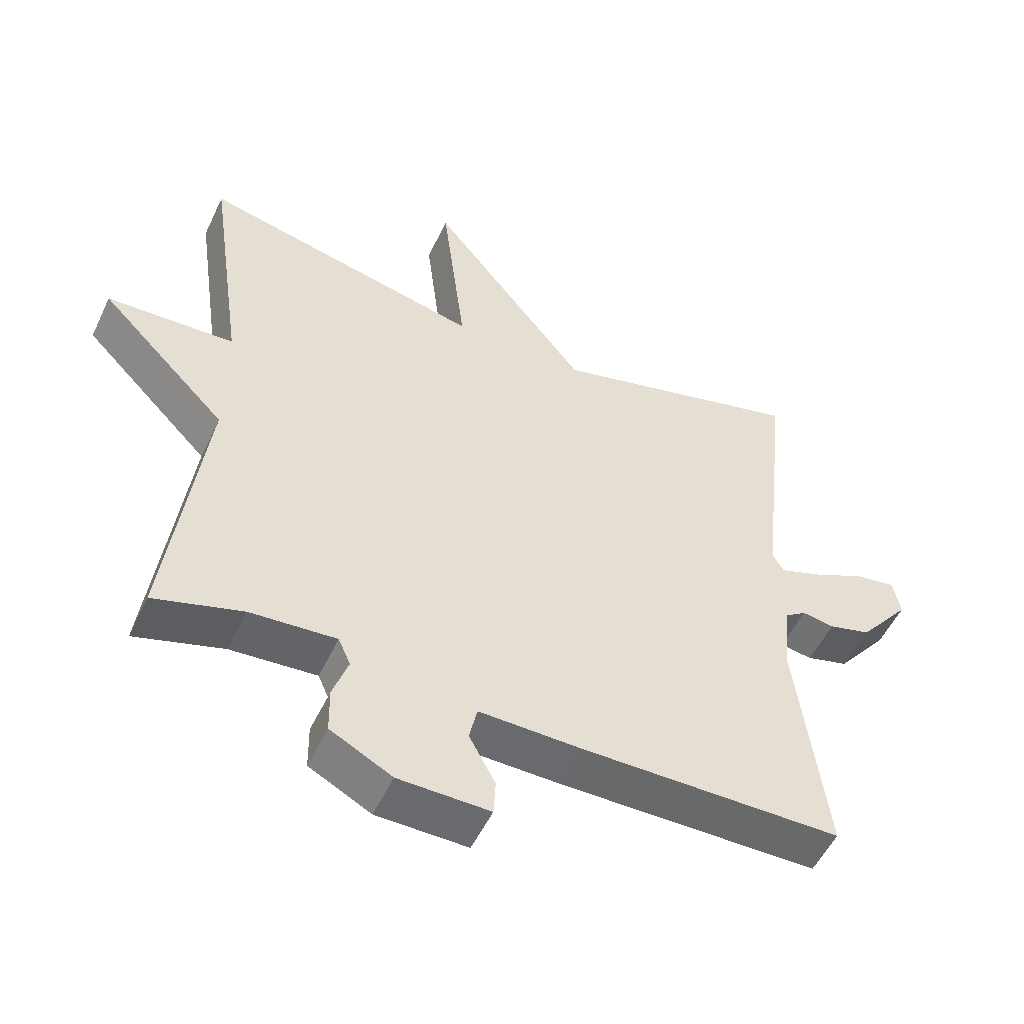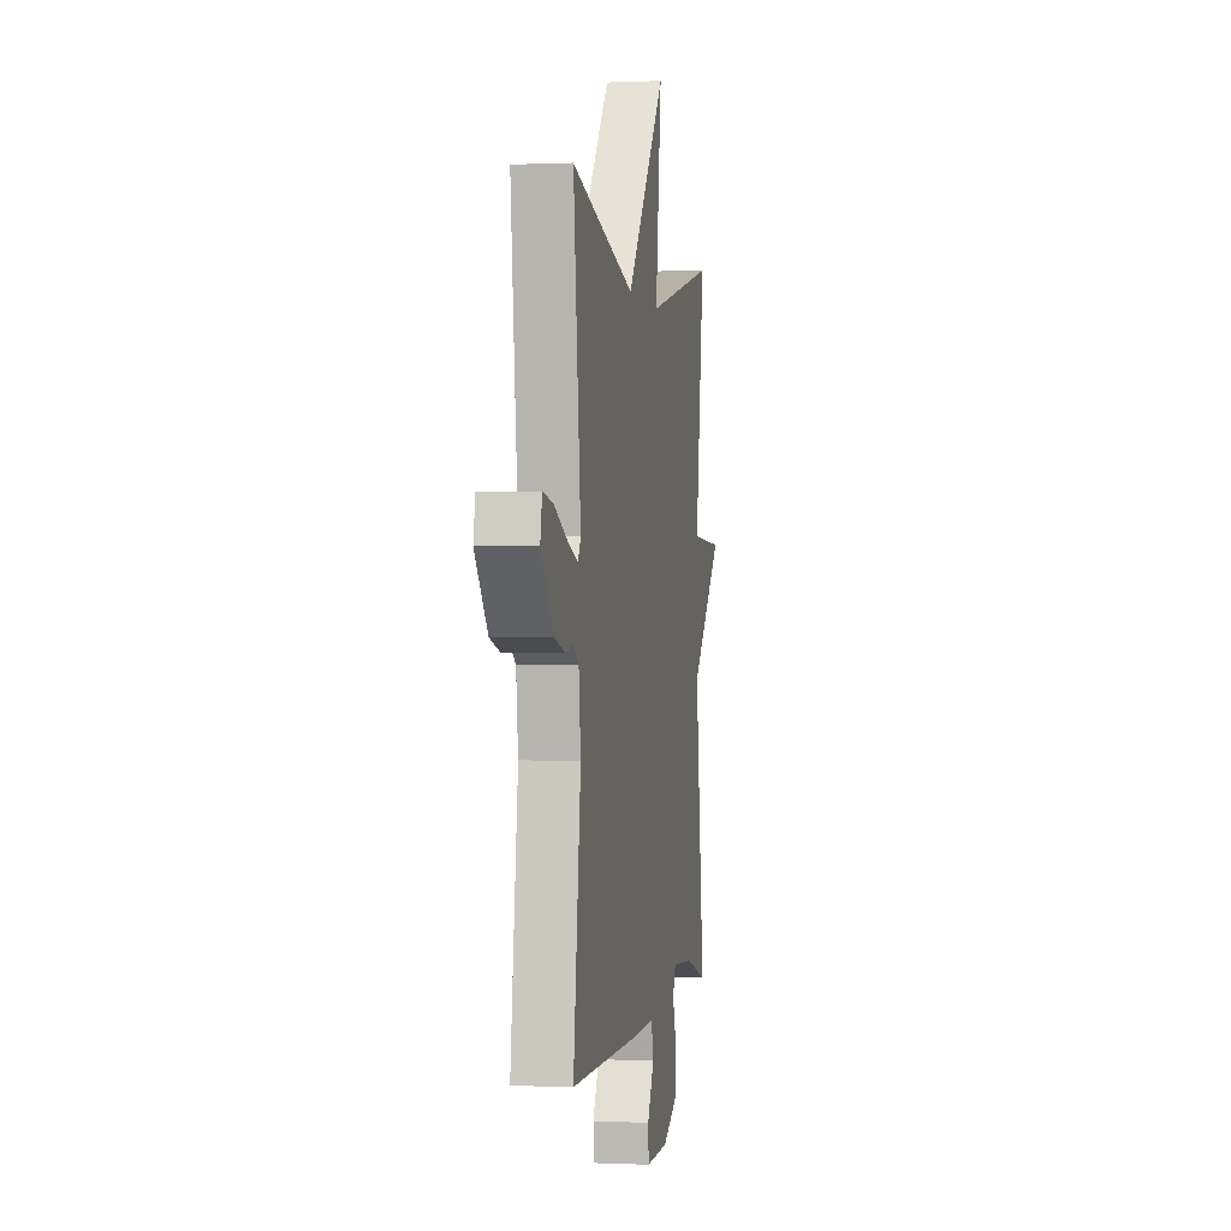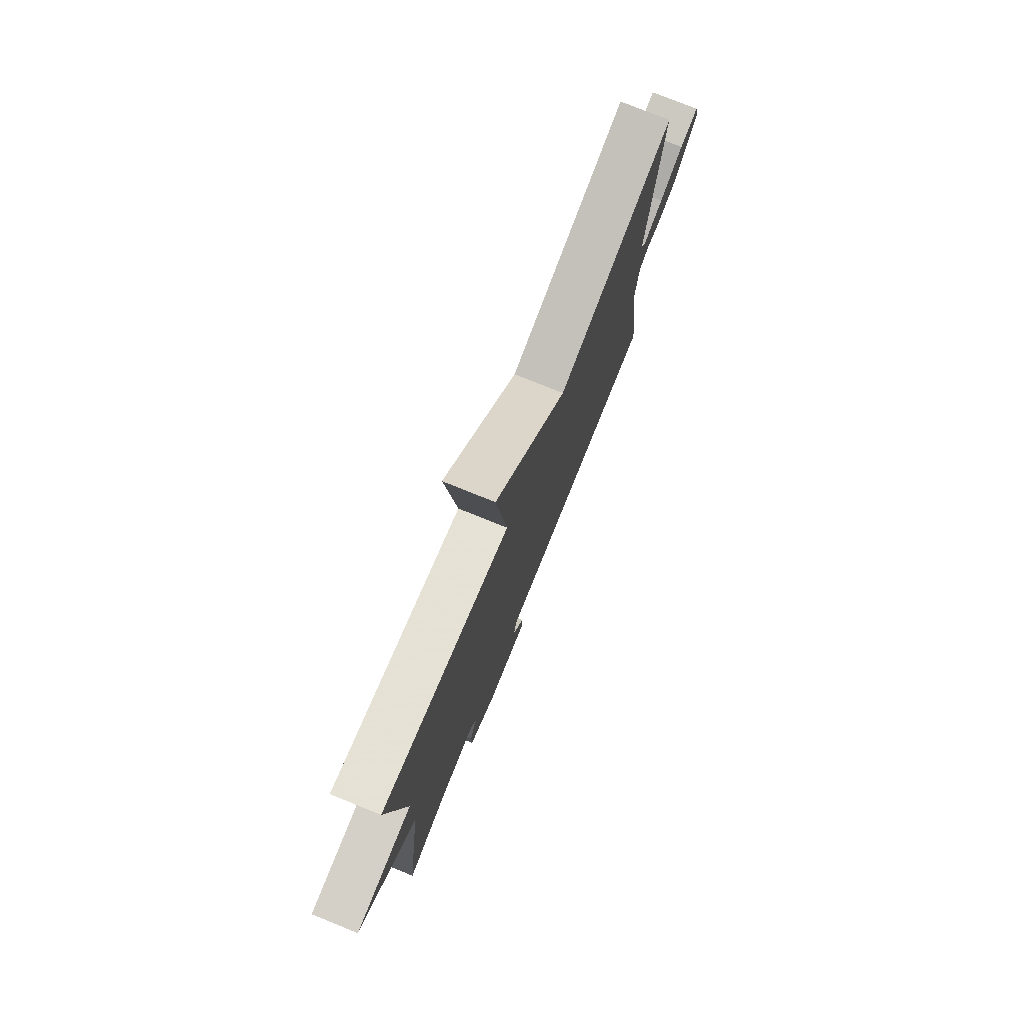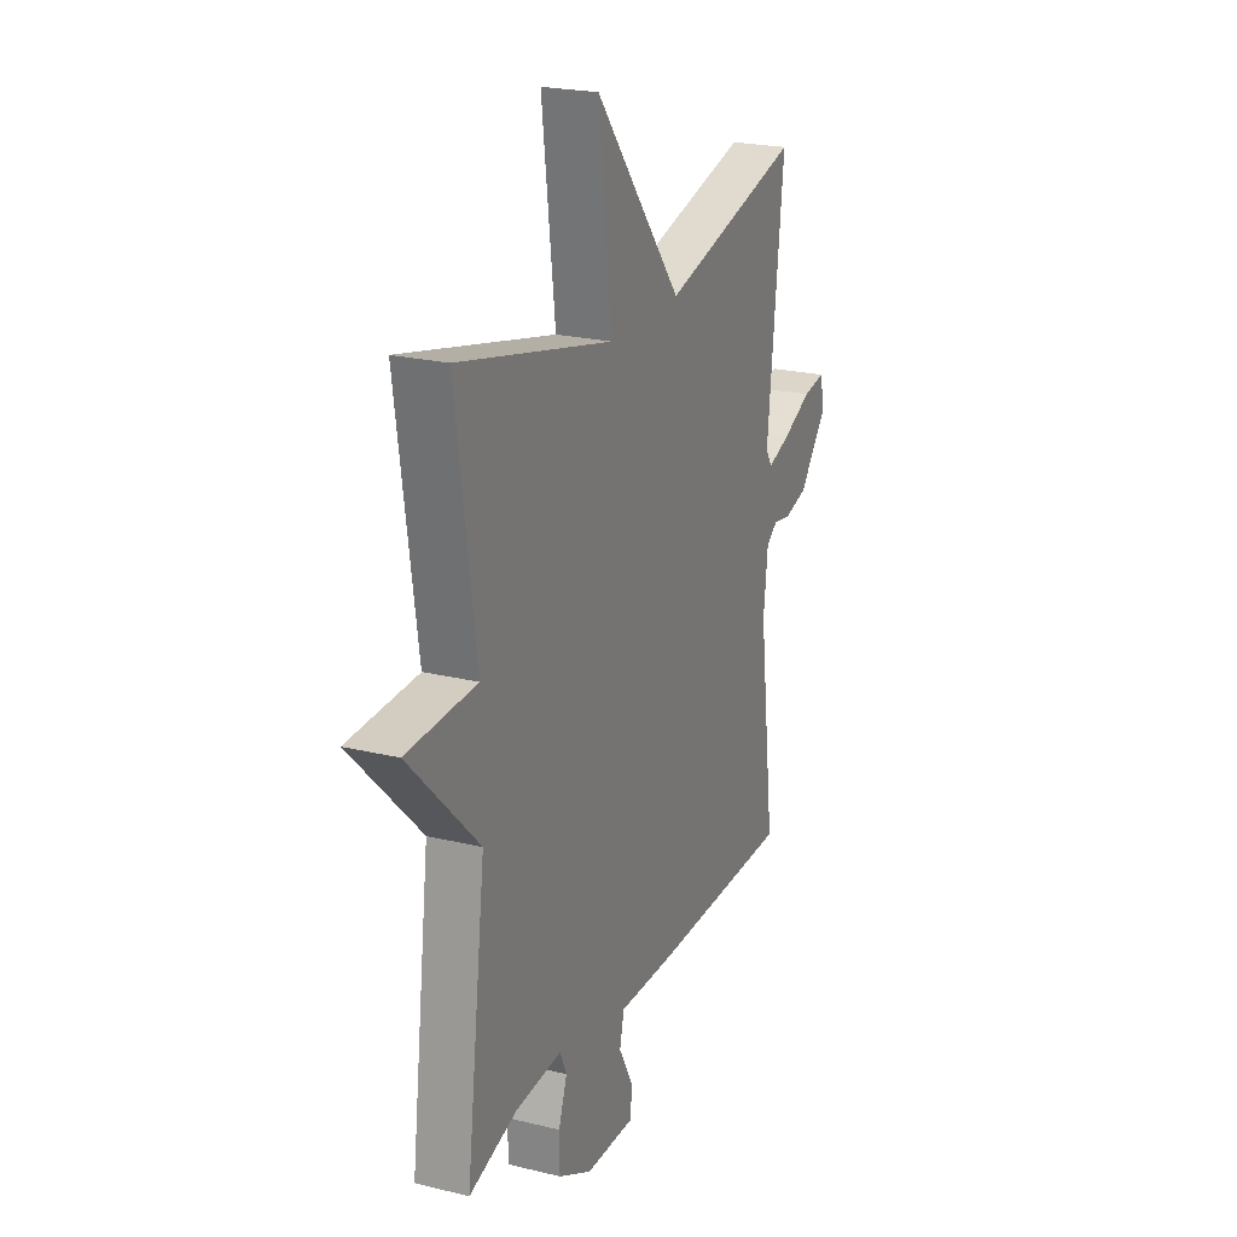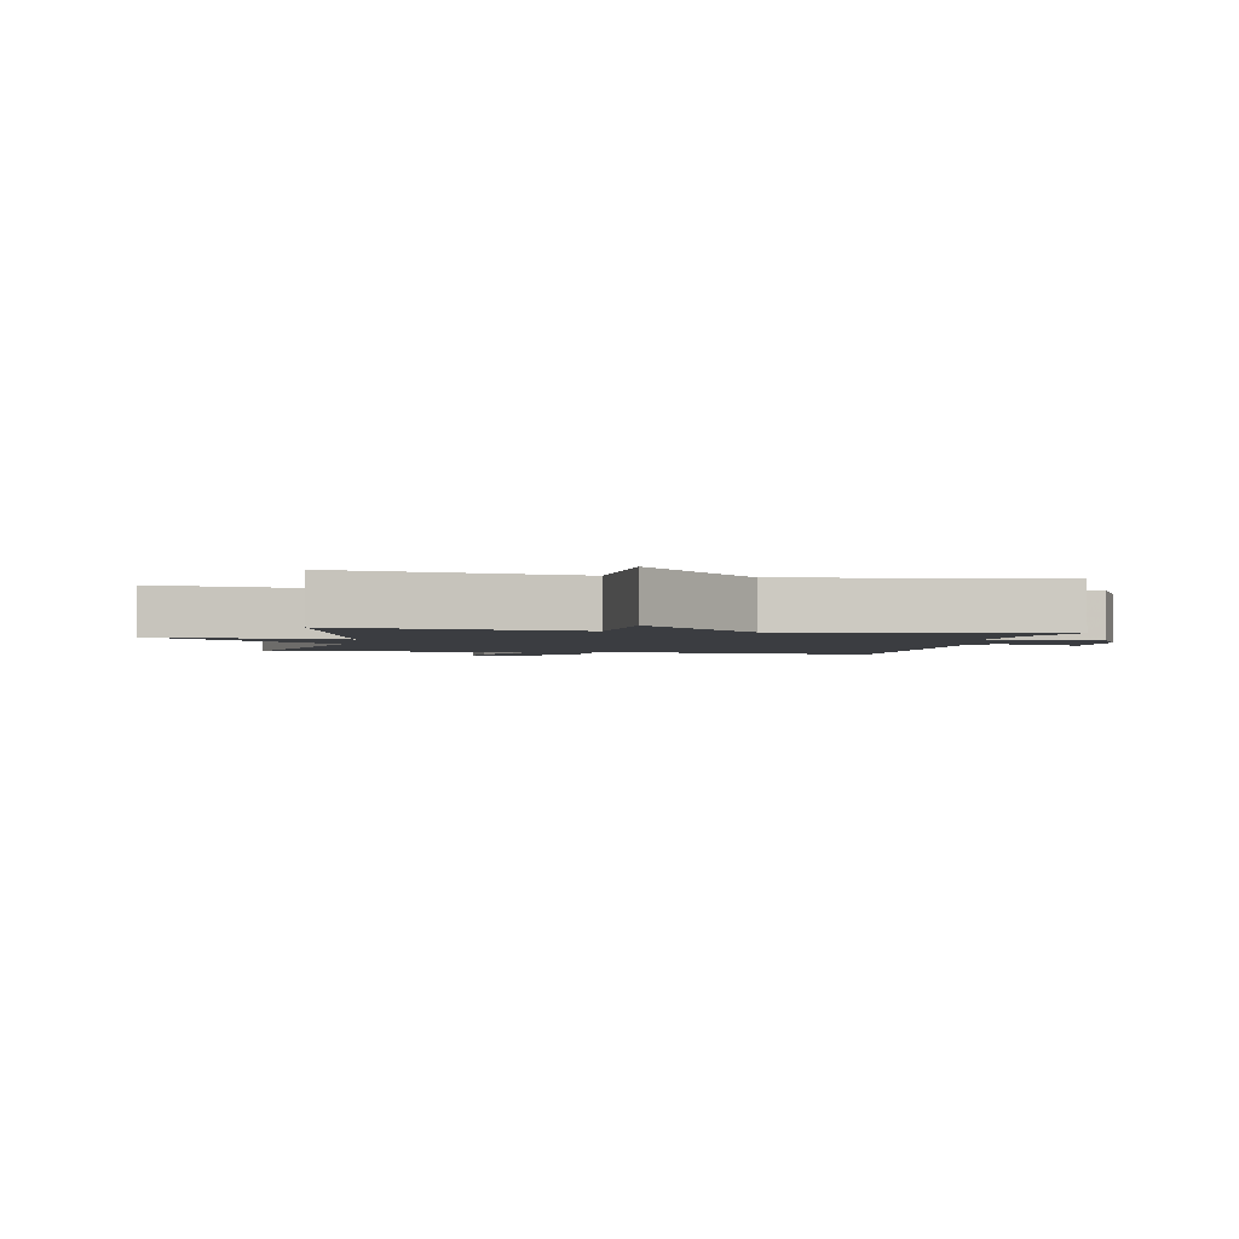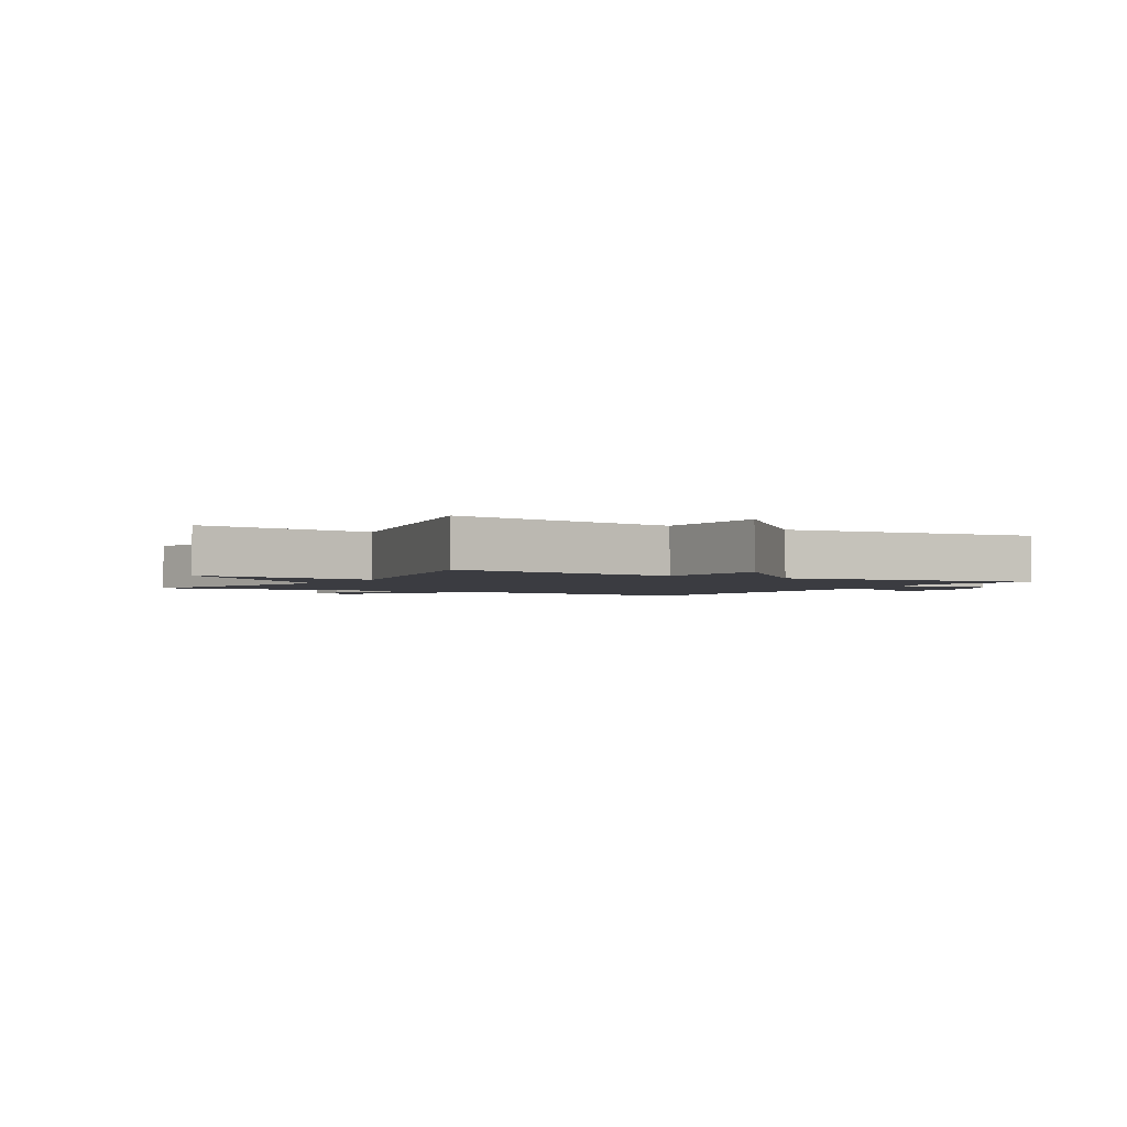
<metadata>
{"format":"obj","ext":"obj","renderer":"f3d","projection":"perspective","resolution":1024,"background":"white","views":[{"elev":-52.7,"azim":155.1,"up":"+Z"},{"elev":-0.1,"azim":-80.3,"up":"+Z"},{"elev":77.3,"azim":112.0,"up":"+Z"},{"elev":22.6,"azim":112.8,"up":"+Z"},{"elev":-2.4,"azim":79.1,"up":"+Y"},{"elev":-2.2,"azim":58.8,"up":"+Y"}]}
</metadata>
<code>
v 0.5 0.07 0.5
v 0.446 0.07 0.123
v 0.636 0.07 0.115
v 0.446 0.07 -0.077
v 0.5 0.07 -0.5
v 0.369 0.07 -0.461
v 0.241 0.07 -0.452
v 0.223 0.07 -0.493
v 0.246 0.07 -0.559
v 0.245 0.07 -0.627
v 0.153 0.07 -0.675
v 0.017 0.07 -0.677
v 0.014 0.07 -0.624
v 0.053 0.07 -0.552
v 0.041 0.07 -0.499
v -0.111 0.07 -0.502
v -0.5 0.07 -0.5
v -0.456 0.07 -0.149
v -0.468 0.07 -0.044
v -0.499 0.07 -0.022
v -0.547 0.07 -0.03
v -0.61 0.07 -0.013
v -0.686 0.07 0.081
v -0.675 0.07 0.137
v -0.614 0.07 0.127
v -0.537 0.07 0.091
v -0.473 0.07 0.068
v -0.456 0.07 0.097
v -0.5 0.07 0.5
v -0.121 0.07 0.402
v 0.115 0.07 0.699
v 0.079 0.07 0.402
v 0.5 0 0.5
v 0.446 0 0.123
v 0.636 0 0.115
v 0.446 0 -0.077
v 0.5 0 -0.5
v 0.369 0 -0.461
v 0.241 0 -0.452
v 0.223 0 -0.493
v 0.246 0 -0.559
v 0.245 0 -0.627
v 0.153 0 -0.675
v 0.017 0 -0.677
v 0.014 0 -0.624
v 0.053 0 -0.552
v 0.041 0 -0.499
v -0.111 0 -0.502
v -0.5 0 -0.5
v -0.456 0 -0.149
v -0.468 0 -0.044
v -0.499 0 -0.022
v -0.547 0 -0.03
v -0.61 0 -0.013
v -0.686 0 0.081
v -0.675 0 0.137
v -0.614 0 0.127
v -0.537 0 0.091
v -0.473 0 0.068
v -0.456 0 0.097
v -0.5 0 0.5
v -0.121 0 0.402
v 0.115 0 0.699
v 0.079 0 0.402
f 30 31 32
f 28 29 30
f 27 28 30 32
f 24 25 26
f 23 24 26
f 22 23 26
f 21 22 26
f 20 21 26
f 19 20 26 27
f 32 1 2
f 27 32 2
f 19 27 2
f 18 19 2
f 17 18 2
f 16 17 2
f 15 16 2
f 12 13 14
f 11 12 14
f 10 11 14
f 9 10 14
f 8 9 14
f 14 15 2
f 8 14 2
f 7 8 2
f 4 5 6
f 2 3 4
f 2 4 6 7
f 64 63 62
f 62 61 60
f 64 62 60 59
f 58 57 56
f 58 56 55
f 58 55 54
f 58 54 53
f 58 53 52
f 59 58 52 51
f 34 33 64
f 34 64 59
f 34 59 51
f 34 51 50
f 34 50 49
f 34 49 48
f 34 48 47
f 46 45 44
f 46 44 43
f 46 43 42
f 46 42 41
f 46 41 40
f 34 47 46
f 34 46 40
f 34 40 39
f 38 37 36
f 36 35 34
f 39 38 36 34
f 1 33 34 2
f 2 34 35 3
f 3 35 36 4
f 4 36 37 5
f 5 37 38 6
f 6 38 39 7
f 7 39 40 8
f 8 40 41 9
f 9 41 42 10
f 10 42 43 11
f 11 43 44 12
f 12 44 45 13
f 13 45 46 14
f 14 46 47 15
f 15 47 48 16
f 16 48 49 17
f 17 49 50 18
f 18 50 51 19
f 19 51 52 20
f 20 52 53 21
f 21 53 54 22
f 22 54 55 23
f 23 55 56 24
f 24 56 57 25
f 25 57 58 26
f 26 58 59 27
f 27 59 60 28
f 28 60 61 29
f 29 61 62 30
f 30 62 63 31
f 31 63 64 32
f 32 64 33 1

</code>
